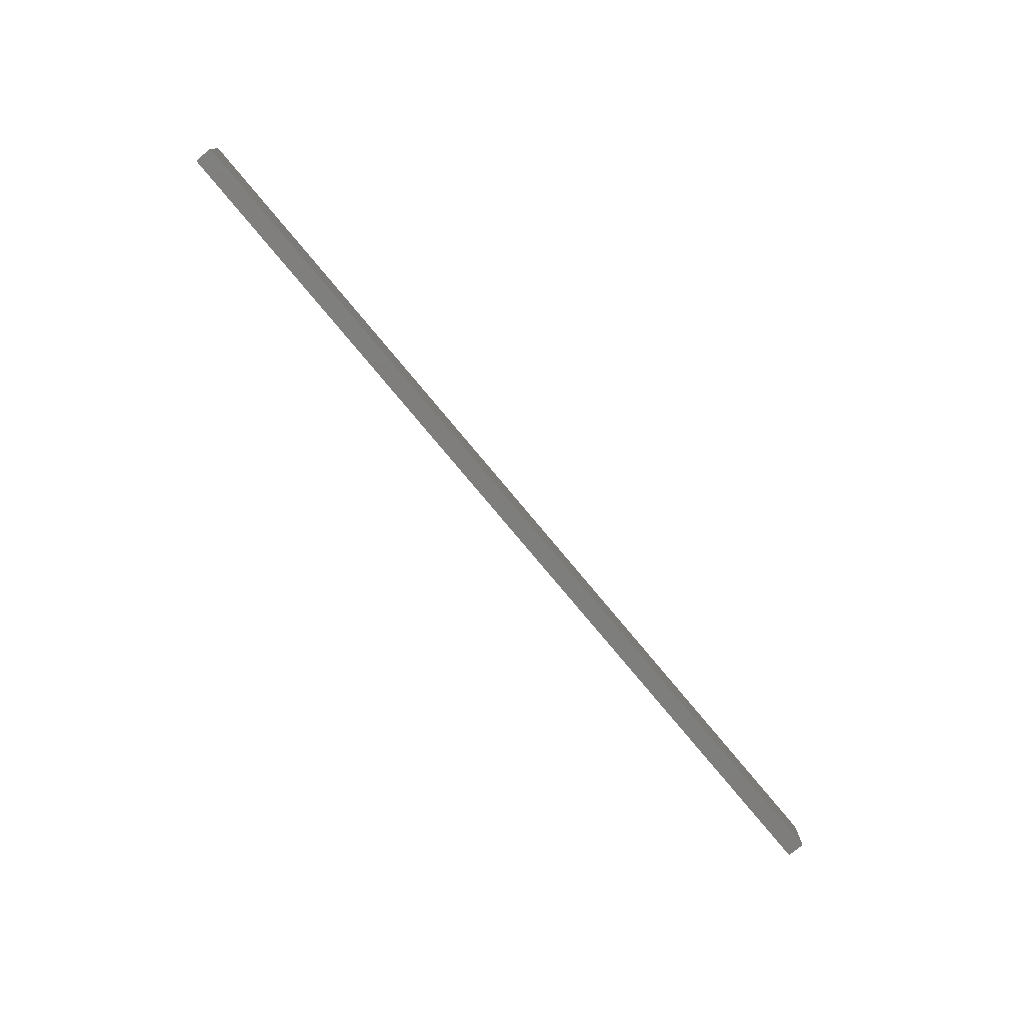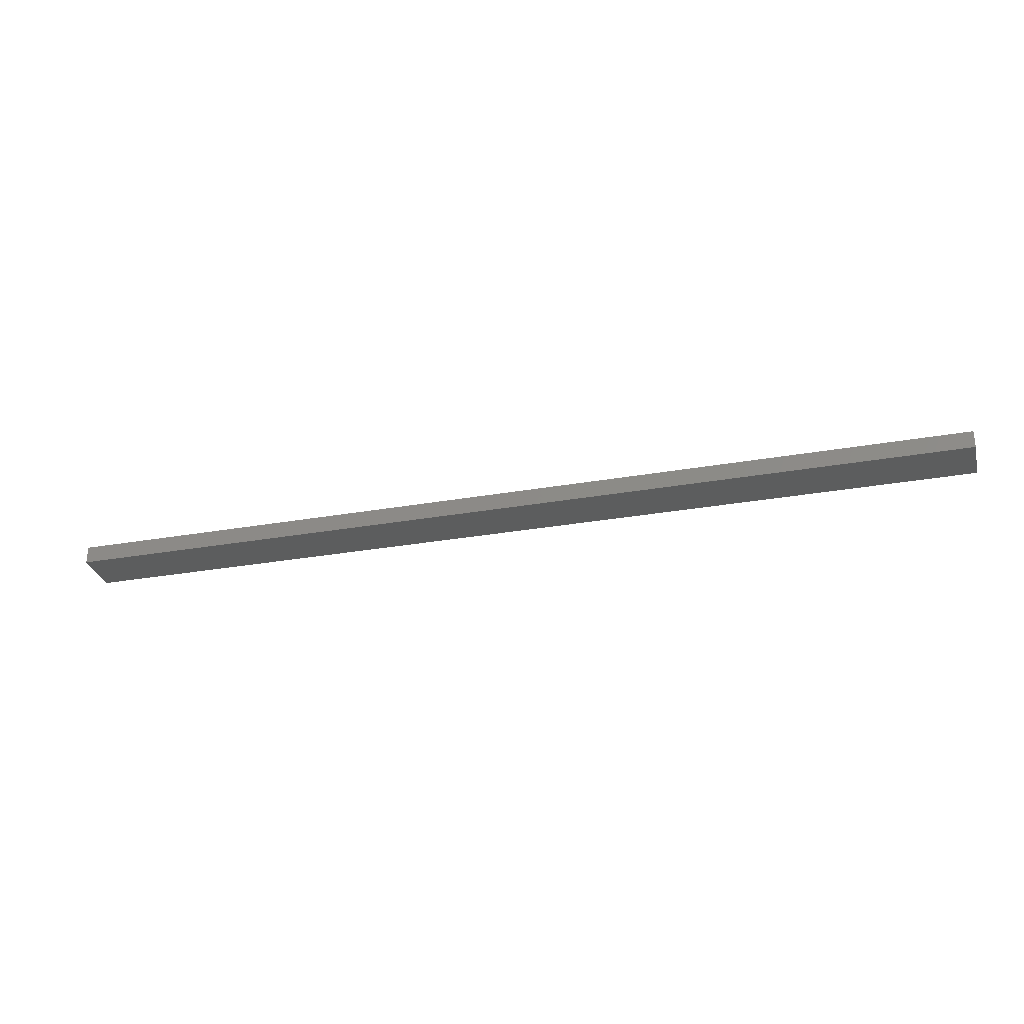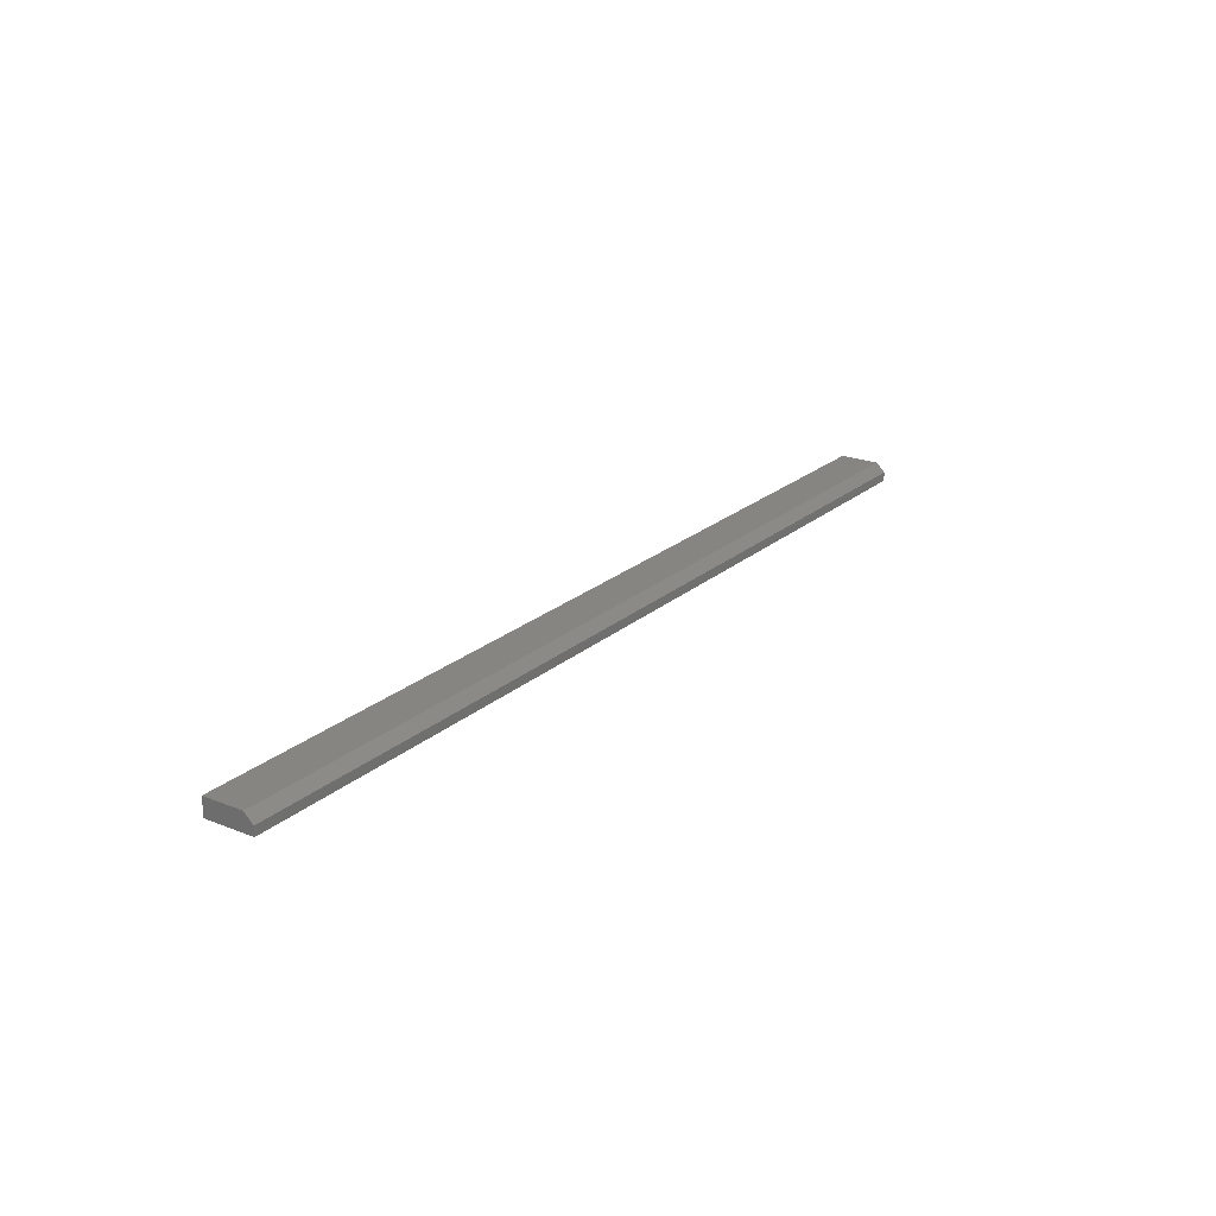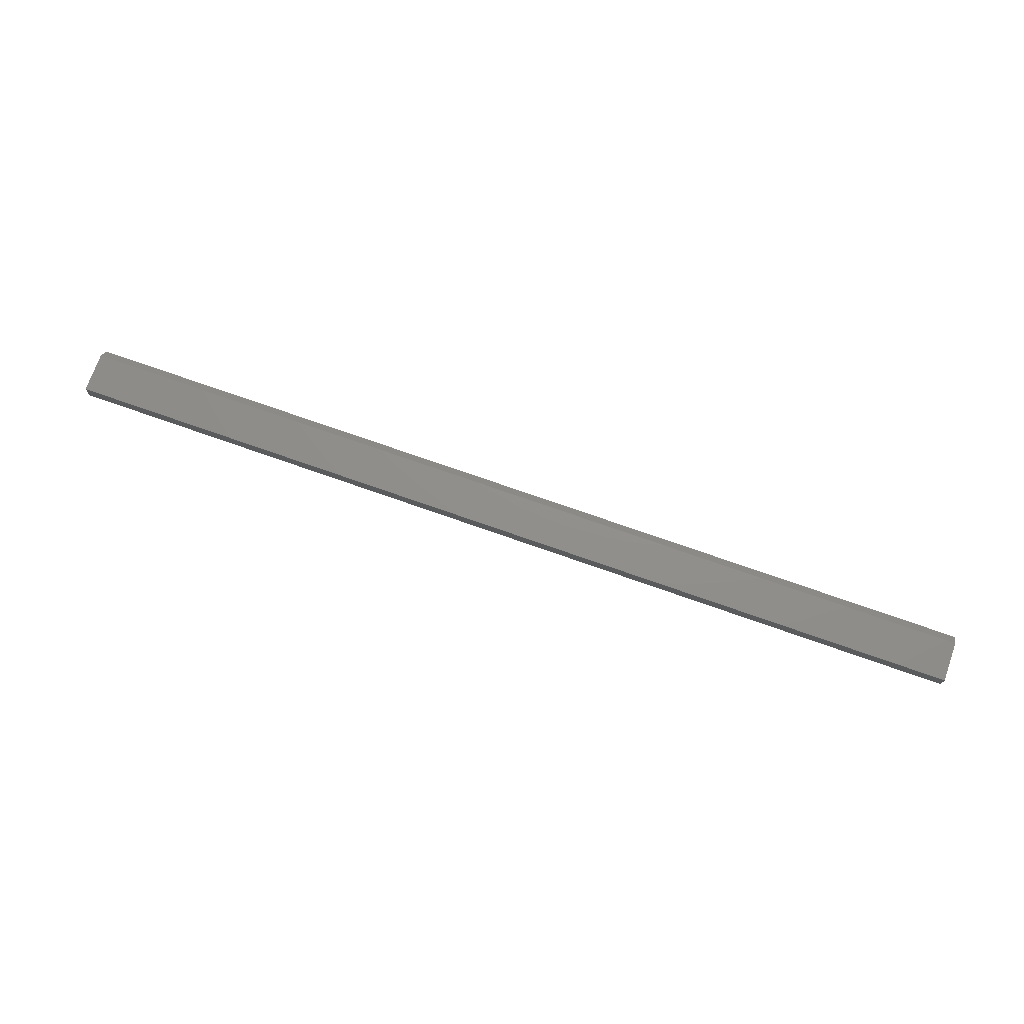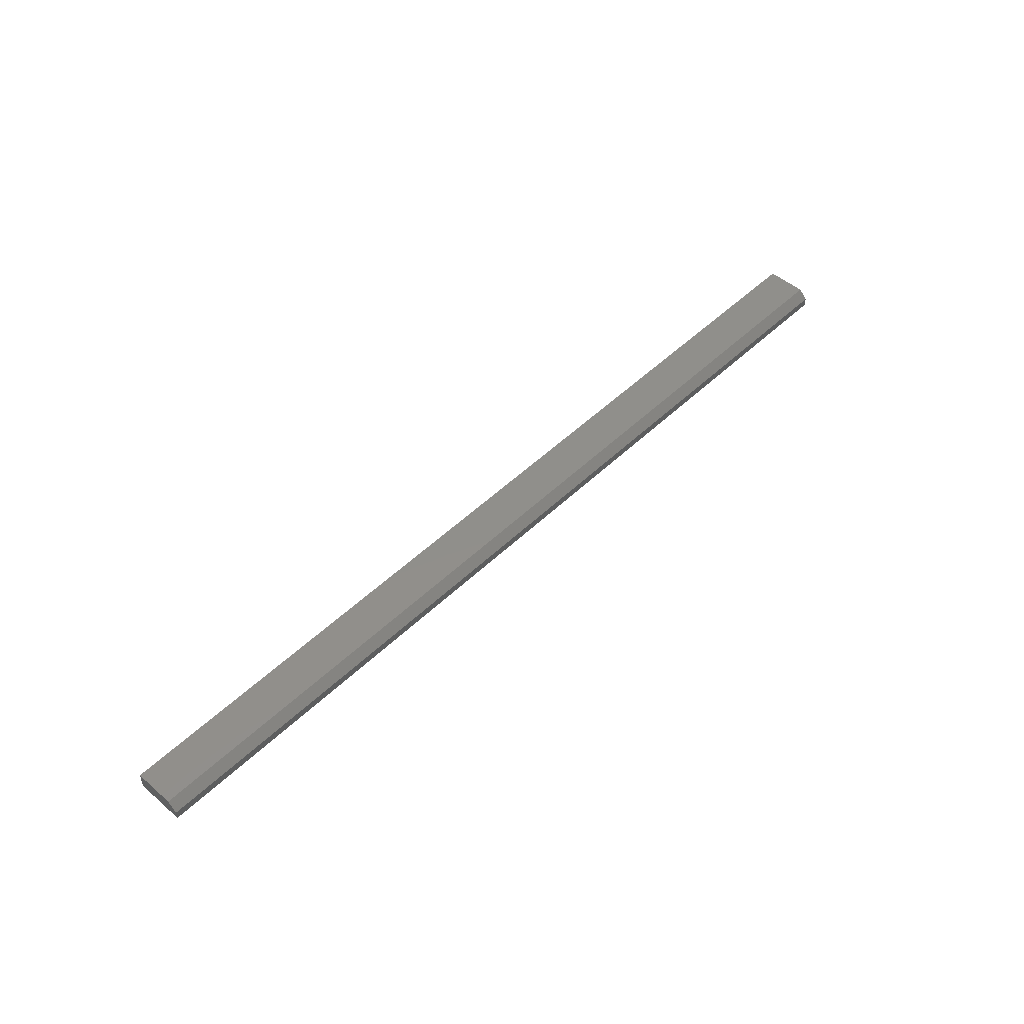
<metadata>
{"format":"stl","ext":"stl","renderer":"f3d","projection":"perspective","resolution":1024,"background":"white","views":[{"elev":-77.9,"azim":-50.2,"up":"+Z"},{"elev":-30.2,"azim":-165.6,"up":"+Y"},{"elev":22.3,"azim":-55.3,"up":"+Y"},{"elev":72.6,"azim":-160.5,"up":"+Y"},{"elev":49.6,"azim":-46.6,"up":"+Y"}]}
</metadata>
<code>
# stl→obj: 10 verts, 16 faces
v -0.0625 0.007812 -0.03125
v -0.0625 0.007812 0.003701
v 0.75 0.007812 -0.03125
v 0.75 0.007812 0.003701
v -0.0625 -0.007812 -0.03125
v -0.0625 -0.007812 0.01151
v -0.0625 9.358e-19 0.01151
v 0.75 -0.007812 0.01151
v 0.75 5.168e-17 0.01151
v 0.75 -0.007812 -0.03125
f 1 2 3
f 3 2 4
f 1 5 2
f 2 5 6
f 2 6 7
f 8 9 6
f 6 9 7
f 10 3 8
f 8 3 4
f 8 4 9
f 9 4 7
f 7 4 2
f 5 10 6
f 6 10 8
f 5 1 10
f 10 1 3

</code>
